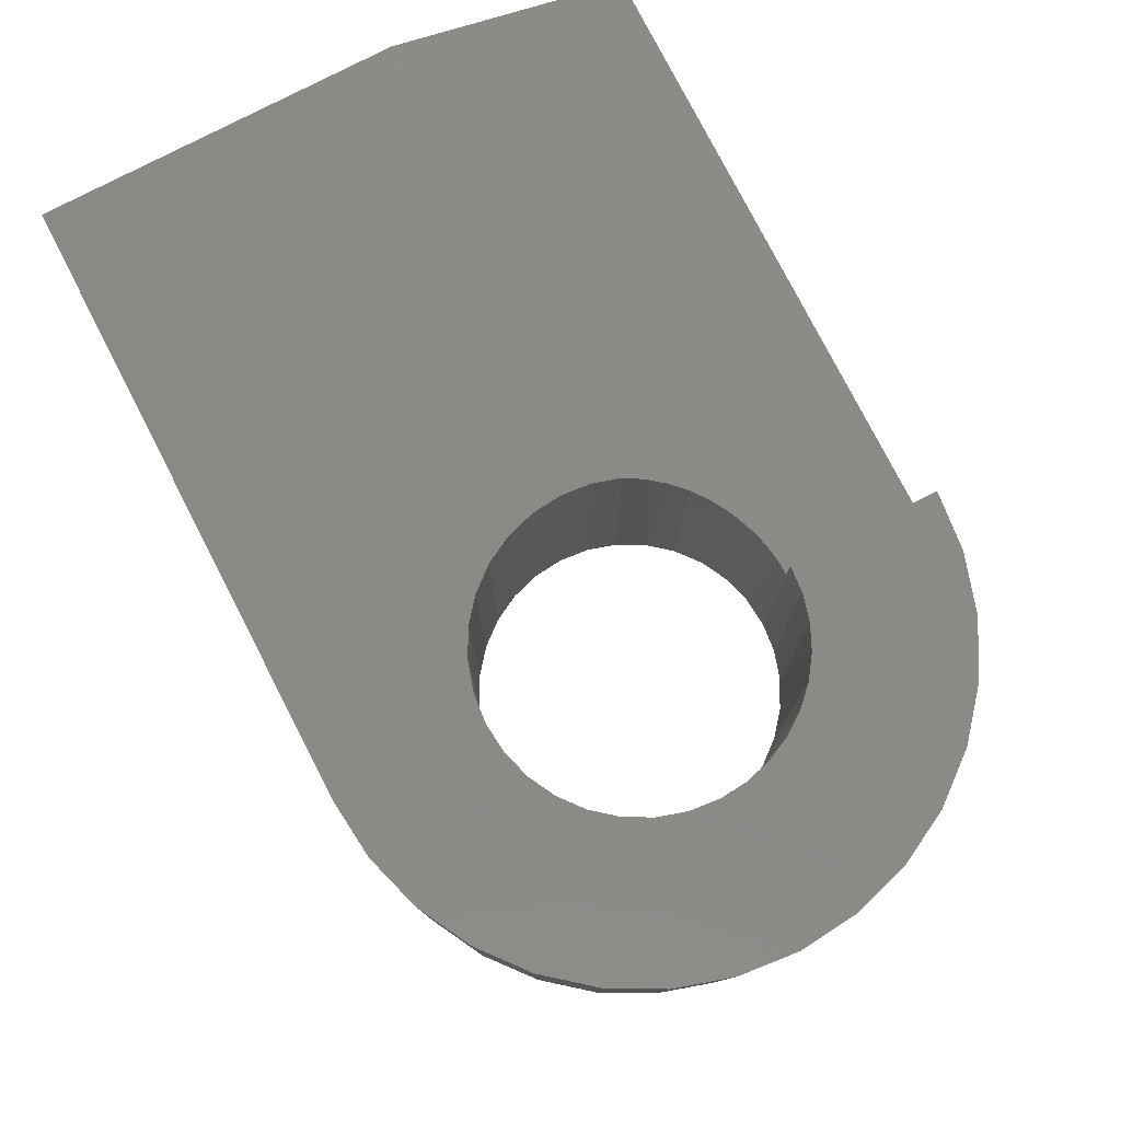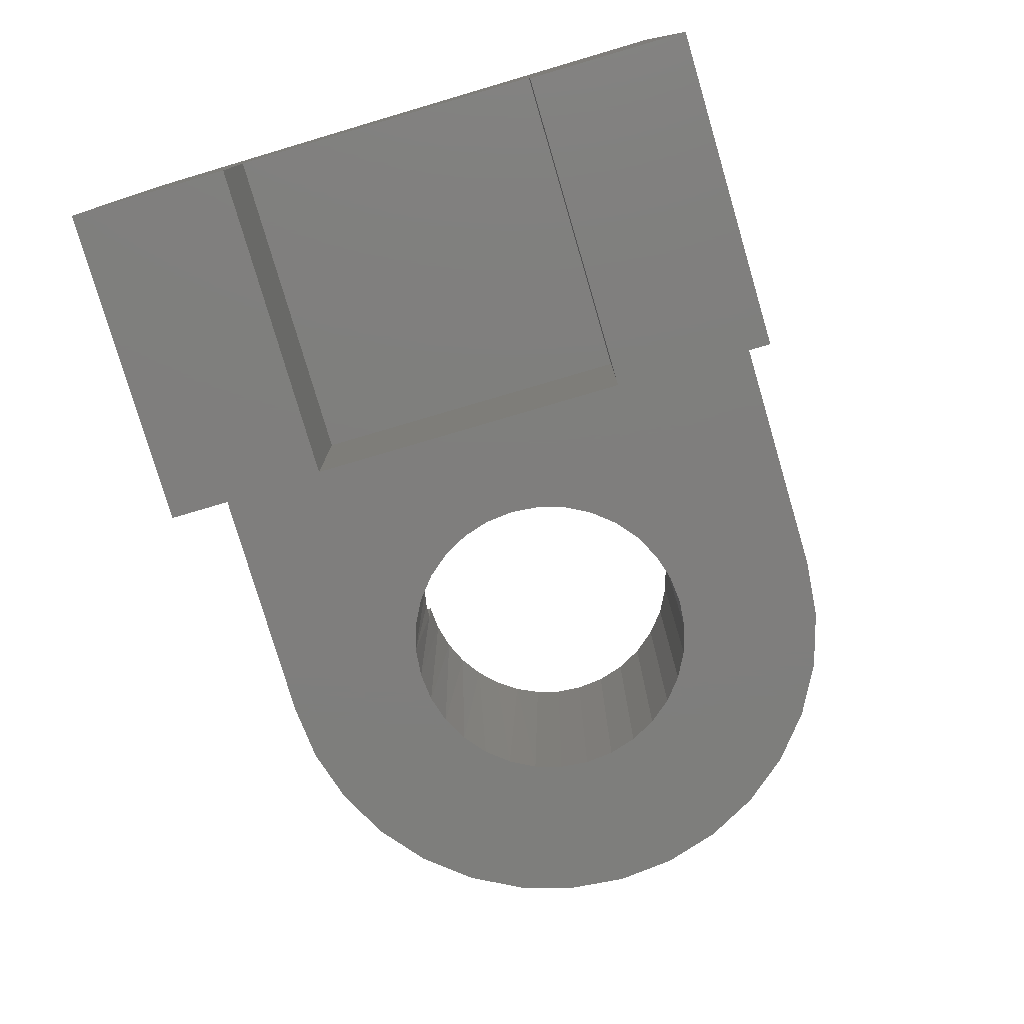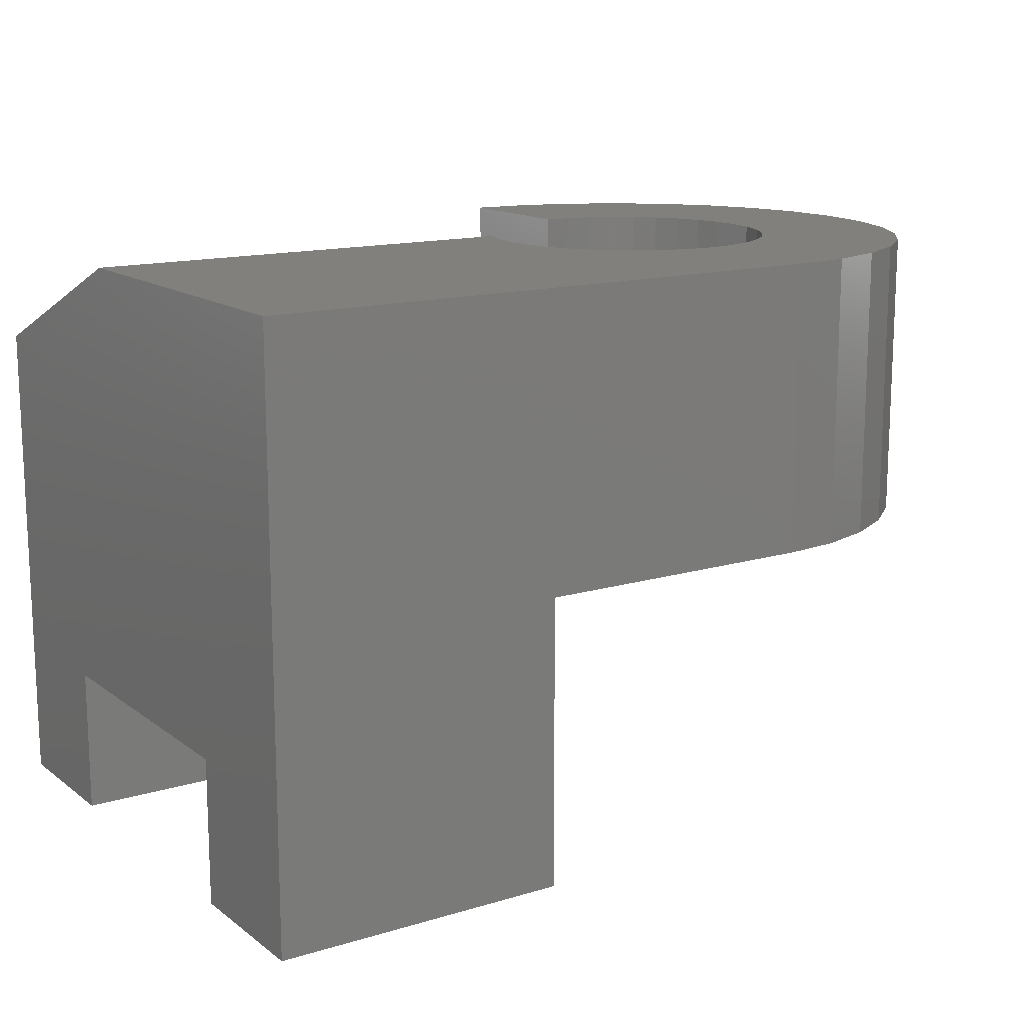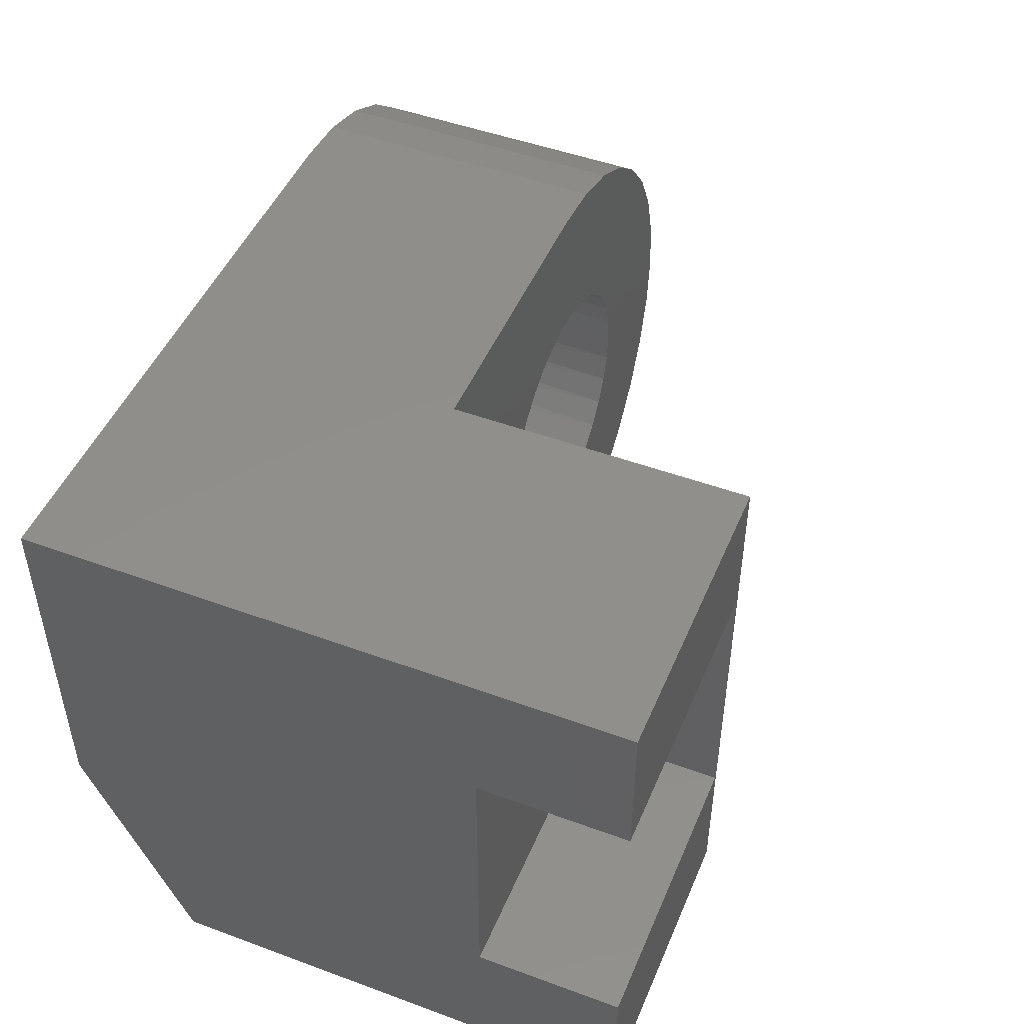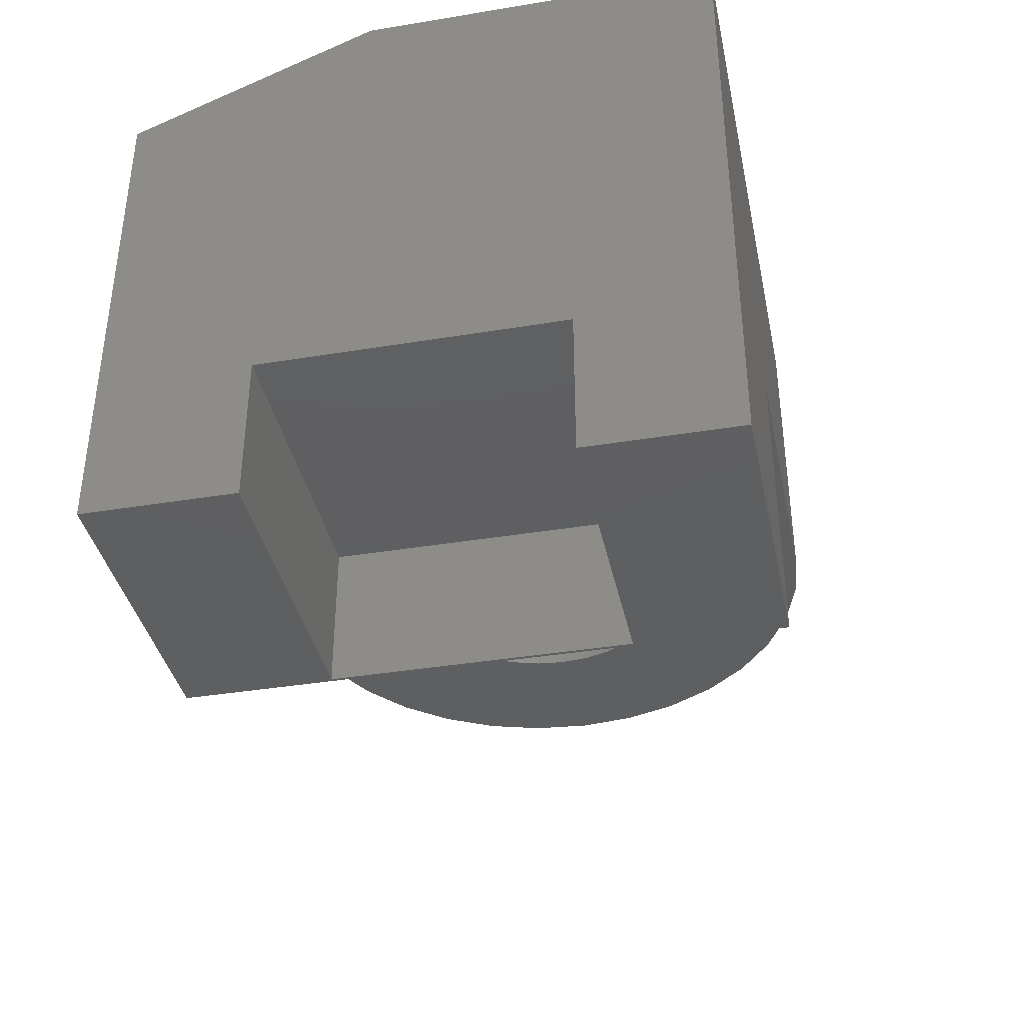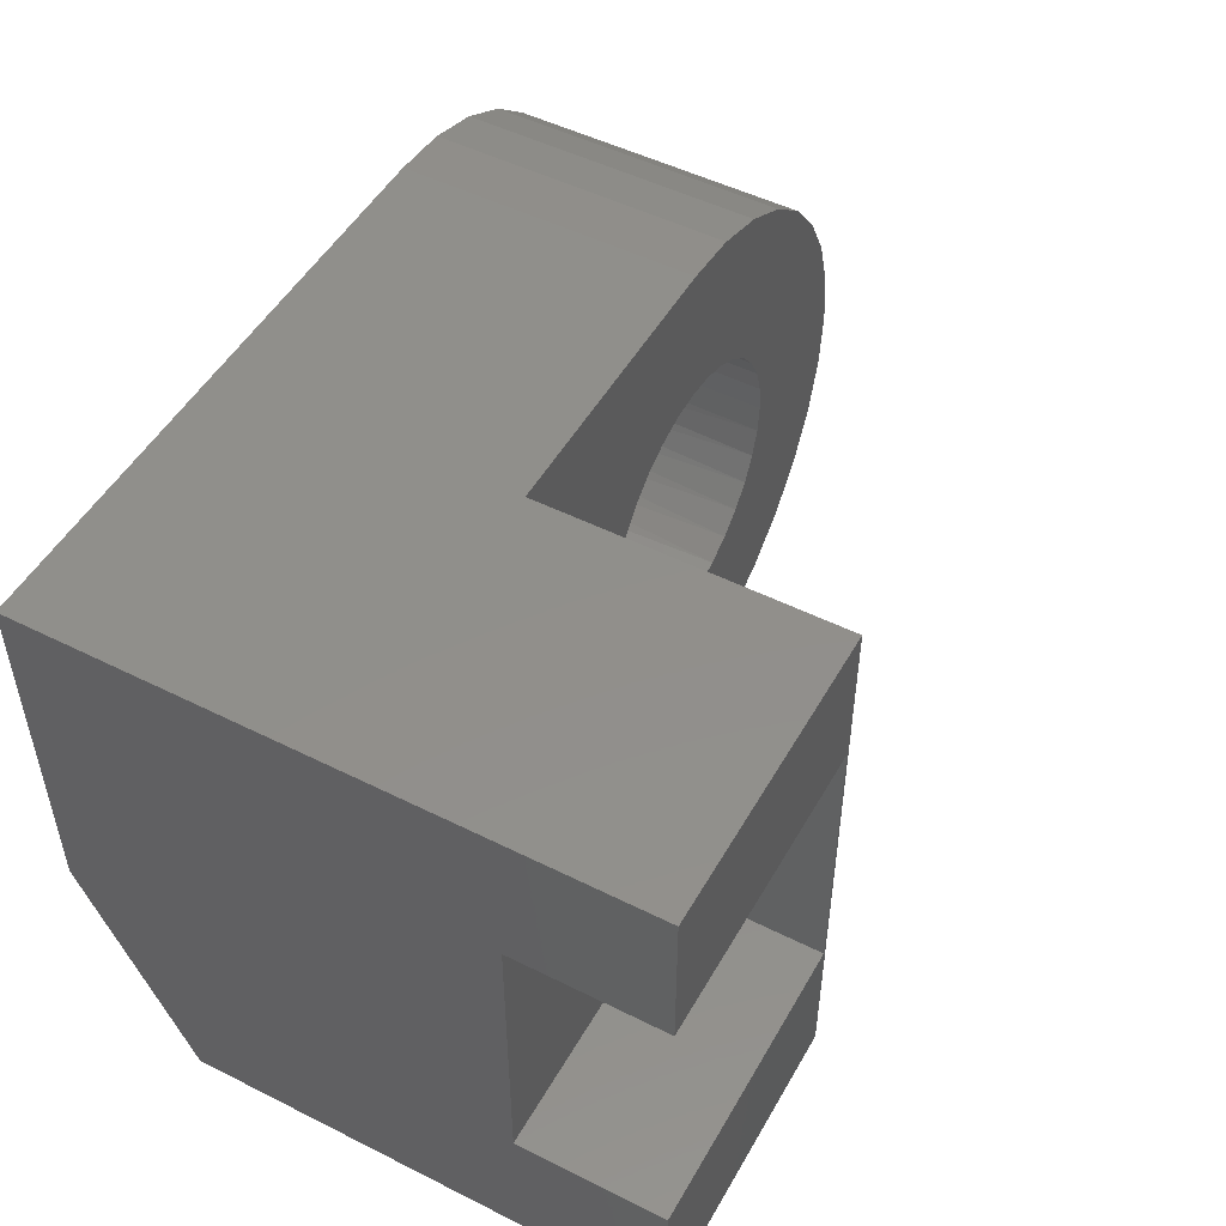
<metadata>
{"format":"stl","ext":"stl","renderer":"f3d","projection":"perspective","resolution":1024,"background":"white","views":[{"elev":78.9,"azim":62.7,"up":"+Y"},{"elev":-78.3,"azim":-73.6,"up":"+Y"},{"elev":14.4,"azim":-33.2,"up":"+Y"},{"elev":48.1,"azim":-67.6,"up":"+Z"},{"elev":-38.1,"azim":-78.2,"up":"+Y"},{"elev":50.1,"azim":-61.2,"up":"+Z"}]}
</metadata>
<code>
# stl→obj: 121 verts, 242 faces
v 0.6199 0 0.2065
v 0.618 -0.25 0.2017
v 0.6252 -0.25 0.2254
v 0.6105 0 0.1865
v 0.6063 -0.25 0.1798
v 0.5977 0 0.1684
v 0.5906 -0.25 0.1607
v 0.5819 0 0.1528
v 0.5715 -0.25 0.145
v 0.5637 0 0.1402
v 0.5497 -0.25 0.1333
v 0.5436 0 0.131
v 0.526 -0.25 0.1261
v 0.5221 0 0.1254
v 0.5013 -0.25 0.1237
v 0.453 -0.25 0.1333
v 0.4607 -0.03078 0.1304
v 0.4421 -0.02738 0.1384
v 0.4311 -0.25 0.145
v 0.4252 -0.02282 0.1492
v 0.3915 -0.006567 0.1876
v 0.3846 -0.25 0.2017
v 0.3963 -0.25 0.1798
v 0.5 -0.03361 0.1237
v 0.4882 -0.0334 0.1242
v 0.4767 -0.25 0.1261
v 0.5 -1.388e-17 0.1237
v 0.6257 0 0.2279
v 0.6276 -0.25 0.25
v 0.6276 7.012e-18 0.25
v 0.4735 -0.03234 0.1267
v 0.4011 -0.0127 0.1731
v 0.412 -0.25 0.1607
v 0.4123 -0.01808 0.1604
v 0.384 0 0.2031
v 0.3773 0 0.2261
v 0.3774 -0.25 0.2254
v 0.375 -7.012e-18 0.25
v 0.375 -0.25 0.25
v 0.5715 -0.25 0.355
v 0.5906 -0.25 0.3393
v 0.731 -0.25 0.3457
v 0.5 -0.25 0.5
v 0.4311 -0.25 0.355
v 0.453 -0.25 0.3667
v 0.4767 -0.25 0.3739
v 0.5013 -0.25 0.3763
v 0.5488 -0.25 0.4952
v 0.2526 -0.25 -1.547e-17
v 0.5 -0.25 -3.062e-17
v 0.2526 -0.25 0.5
v 0.3774 -0.25 0.2746
v 0.3846 -0.25 0.2983
v 0.3963 -0.25 0.3202
v 0.412 -0.25 0.3393
v 0.526 -0.25 0.3739
v 0.7079 -0.25 0.3889
v 0.6768 -0.25 0.4268
v 0.6389 -0.25 0.4579
v 0.5957 -0.25 0.481
v 0.5497 -0.25 0.3667
v 0.7079 -0.25 0.1111
v 0.731 -0.25 0.1543
v 0.5488 -0.25 0.004804
v 0.5957 -0.25 0.01903
v 0.6389 -0.25 0.04213
v 0.6768 -0.25 0.07322
v 0.7452 -0.25 0.2988
v 0.6063 -0.25 0.3202
v 0.618 -0.25 0.2983
v 0.75 -0.25 0.25
v 0.6252 -0.25 0.2746
v 0.7452 -0.25 0.2012
v 0.731 2.564e-17 0.3457
v 0.5906 0 0.3393
v 0.5715 0 0.355
v 0.731 2.564e-17 0.1543
v 1.244e-17 0 0.2031
v 0.412 0 0.3393
v 0.3963 0 0.3202
v 0.3846 0 0.2983
v 0.3774 0 0.2746
v 0.5013 0 0.3763
v 0.5957 1.062e-17 0.481
v 0.6389 1.542e-17 0.4579
v 0.6768 1.963e-17 0.4268
v 0.7079 2.308e-17 0.3889
v 0.526 0 0.3739
v 3.062e-17 0 0.5
v 0.5 1.02e-32 0.5
v 0.4311 0 0.355
v 0.5497 0 0.3667
v 0.7079 2.308e-17 0.1111
v 0.6768 1.963e-17 0.07322
v 0.6389 1.542e-17 0.04213
v 0.5957 1.062e-17 0.01903
v 0.5488 5.415e-18 0.004804
v 0.5 0 2.489e-17
v 0.453 0 0.3667
v 0.5488 5.415e-18 0.4952
v 0.4767 0 0.3739
v 0.618 0 0.2983
v 0.6063 0 0.3202
v 0.7452 2.722e-17 0.2988
v 0.6252 0 0.2746
v 0.75 2.776e-17 0.25
v 0.7452 2.722e-17 0.2012
v 0 -0.08594 0
v 0.5 -0.08594 -3.062e-17
v 0 -0.5 0
v 0.2526 -0.5 -1.547e-17
v 3.062e-17 -0.5 0.5
v 0.2526 -0.5 0.5
v 7.654e-18 -0.5 0.125
v 0 -0.375 0.125
v 1.531e-17 -0.375 0.375
v 2.296e-17 -0.5 0.375
v 0.25 -0.5 0.375
v 0.25 -0.5 0.125
v 0.25 -0.375 0.125
v 0.25 -0.375 0.375
f 1 2 3
f 2 1 4
f 4 5 2
f 5 4 6
f 6 7 5
f 7 6 8
f 8 9 7
f 10 9 8
f 11 9 10
f 12 11 10
f 13 11 12
f 14 13 12
f 15 13 14
f 16 17 18
f 18 19 16
f 20 19 18
f 21 22 23
f 24 25 26
f 24 26 15
f 24 15 14
f 24 14 27
f 1 3 28
f 28 3 29
f 28 29 30
f 25 31 26
f 26 31 17
f 26 17 16
f 21 23 32
f 32 23 33
f 32 33 34
f 34 33 19
f 34 19 20
f 21 35 22
f 22 35 36
f 22 36 37
f 37 36 38
f 37 38 39
f 40 41 42
f 43 44 45
f 43 45 46
f 43 46 47
f 43 47 48
f 49 50 15
f 49 15 26
f 49 26 16
f 49 16 19
f 49 19 33
f 49 33 23
f 49 23 22
f 49 22 37
f 49 37 39
f 51 49 39
f 51 39 52
f 51 52 53
f 51 53 54
f 51 54 55
f 51 55 44
f 51 44 43
f 47 56 57
f 47 57 58
f 47 58 59
f 47 59 60
f 47 60 48
f 57 56 61
f 57 61 40
f 57 40 42
f 62 63 7
f 62 7 9
f 62 9 11
f 62 11 13
f 62 13 15
f 15 50 64
f 15 64 65
f 15 65 66
f 15 66 67
f 15 67 62
f 42 41 68
f 68 41 69
f 68 69 70
f 68 70 71
f 71 70 72
f 71 72 29
f 71 29 73
f 73 29 3
f 73 3 2
f 73 2 63
f 63 2 5
f 63 5 7
f 74 75 76
f 77 8 6
f 78 79 80
f 78 80 81
f 78 81 82
f 78 82 38
f 78 38 36
f 78 36 35
f 83 84 85
f 83 85 86
f 83 86 87
f 83 87 88
f 89 90 91
f 89 91 79
f 89 79 78
f 87 74 76
f 87 76 92
f 87 92 88
f 93 27 14
f 93 14 12
f 93 12 10
f 93 10 8
f 93 8 77
f 27 93 94
f 27 94 95
f 27 95 96
f 27 96 97
f 27 97 98
f 91 90 99
f 99 90 100
f 99 100 101
f 101 100 84
f 101 84 83
f 102 103 104
f 104 103 75
f 104 75 74
f 30 105 106
f 106 105 102
f 106 102 104
f 1 28 107
f 107 28 30
f 107 30 106
f 6 4 77
f 77 4 1
f 77 1 107
f 108 78 35
f 108 35 21
f 108 21 32
f 108 32 34
f 108 34 20
f 108 20 18
f 108 18 17
f 109 108 17
f 109 17 31
f 109 31 25
f 109 25 24
f 24 27 109
f 109 27 98
f 83 46 101
f 101 46 45
f 101 45 99
f 99 45 44
f 99 44 91
f 91 44 55
f 91 55 79
f 79 55 54
f 79 54 80
f 80 54 53
f 80 53 81
f 81 53 52
f 81 52 82
f 82 52 39
f 82 39 38
f 46 83 47
f 47 83 88
f 47 88 56
f 56 88 92
f 56 92 61
f 61 92 76
f 61 76 40
f 40 76 75
f 40 75 41
f 41 75 103
f 41 103 69
f 69 103 102
f 69 102 70
f 70 102 105
f 70 105 72
f 72 105 30
f 72 30 29
f 109 50 108
f 108 50 49
f 108 49 110
f 110 49 111
f 112 113 89
f 89 113 51
f 89 51 90
f 90 51 43
f 98 97 109
f 90 43 100
f 100 43 48
f 100 48 84
f 84 48 60
f 84 60 85
f 85 60 59
f 85 59 86
f 86 59 58
f 86 58 87
f 87 58 57
f 87 57 74
f 74 57 42
f 74 42 104
f 104 42 68
f 104 68 106
f 106 68 71
f 106 71 107
f 107 71 73
f 107 73 77
f 77 73 63
f 77 63 93
f 93 63 62
f 93 62 94
f 94 62 67
f 94 67 95
f 95 67 66
f 95 66 96
f 96 66 65
f 96 65 97
f 97 65 64
f 97 64 109
f 109 64 50
f 110 114 108
f 108 114 115
f 108 115 78
f 78 115 89
f 89 115 116
f 89 116 112
f 112 116 117
f 113 112 117
f 113 117 118
f 113 118 119
f 113 119 111
f 110 111 114
f 114 111 119
f 115 120 116
f 116 120 121
f 121 118 116
f 116 118 117
f 120 119 121
f 121 119 118
f 115 114 120
f 120 114 119
f 111 49 113
f 113 49 51

</code>
